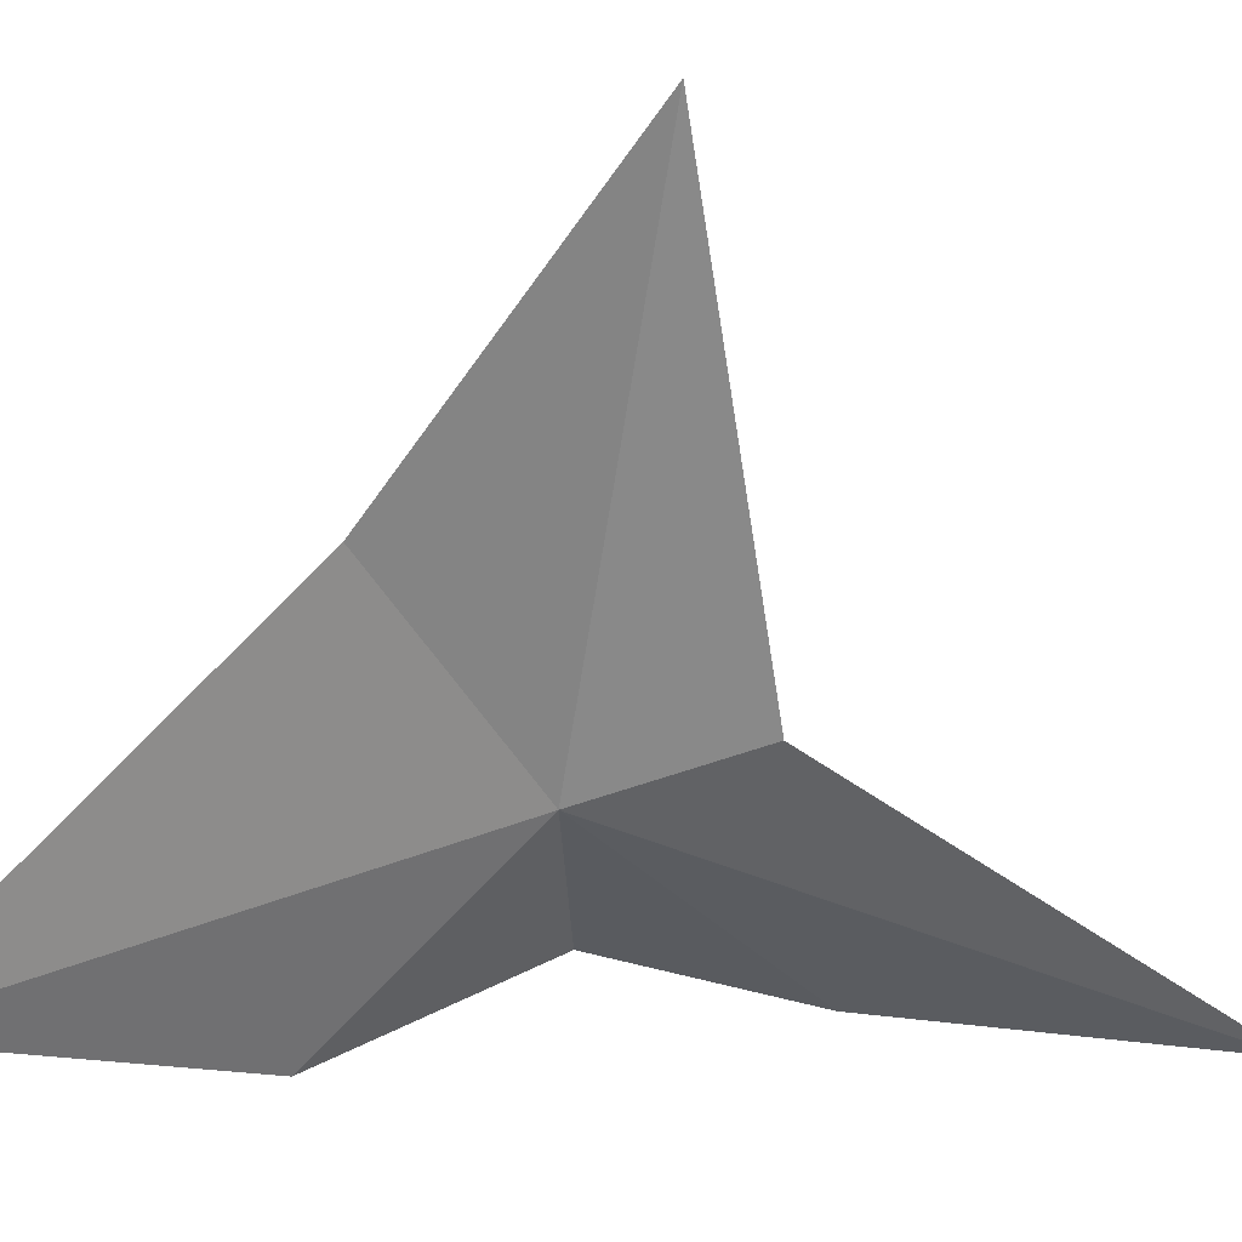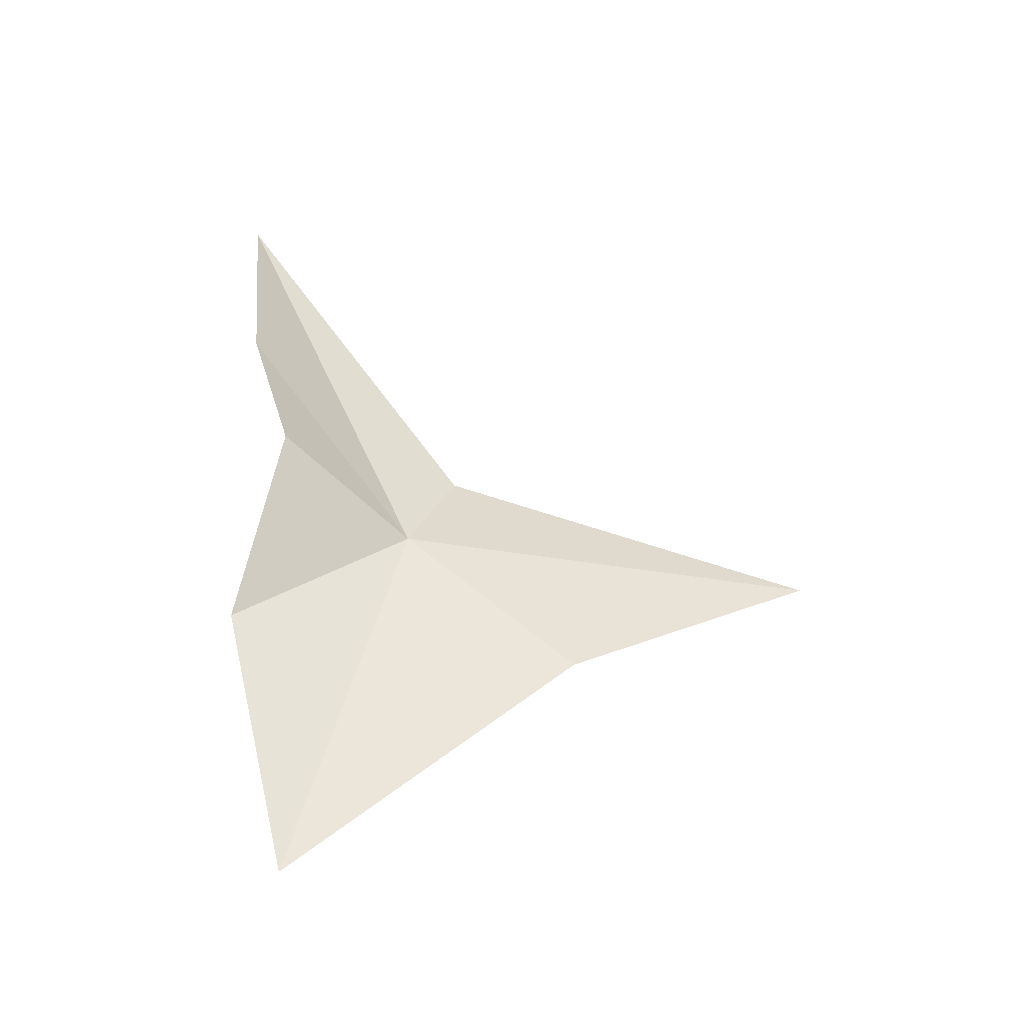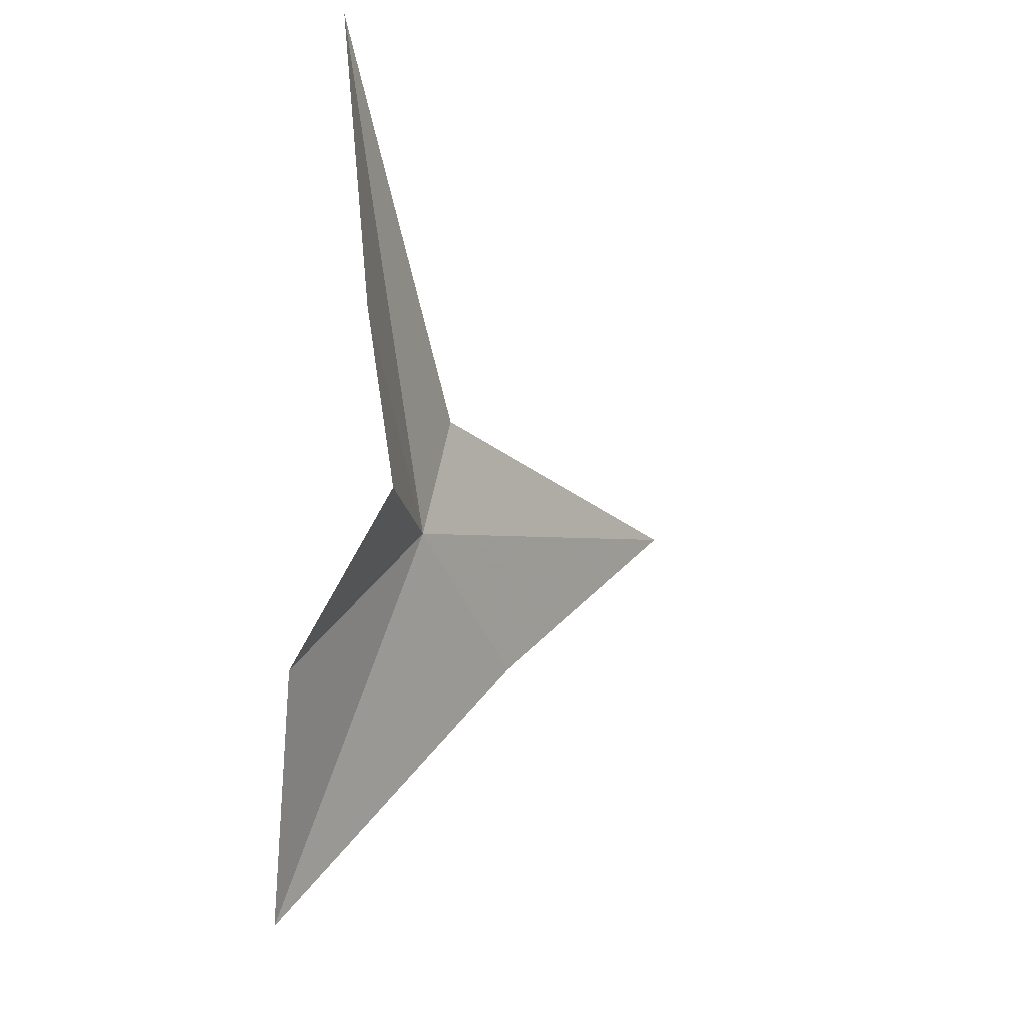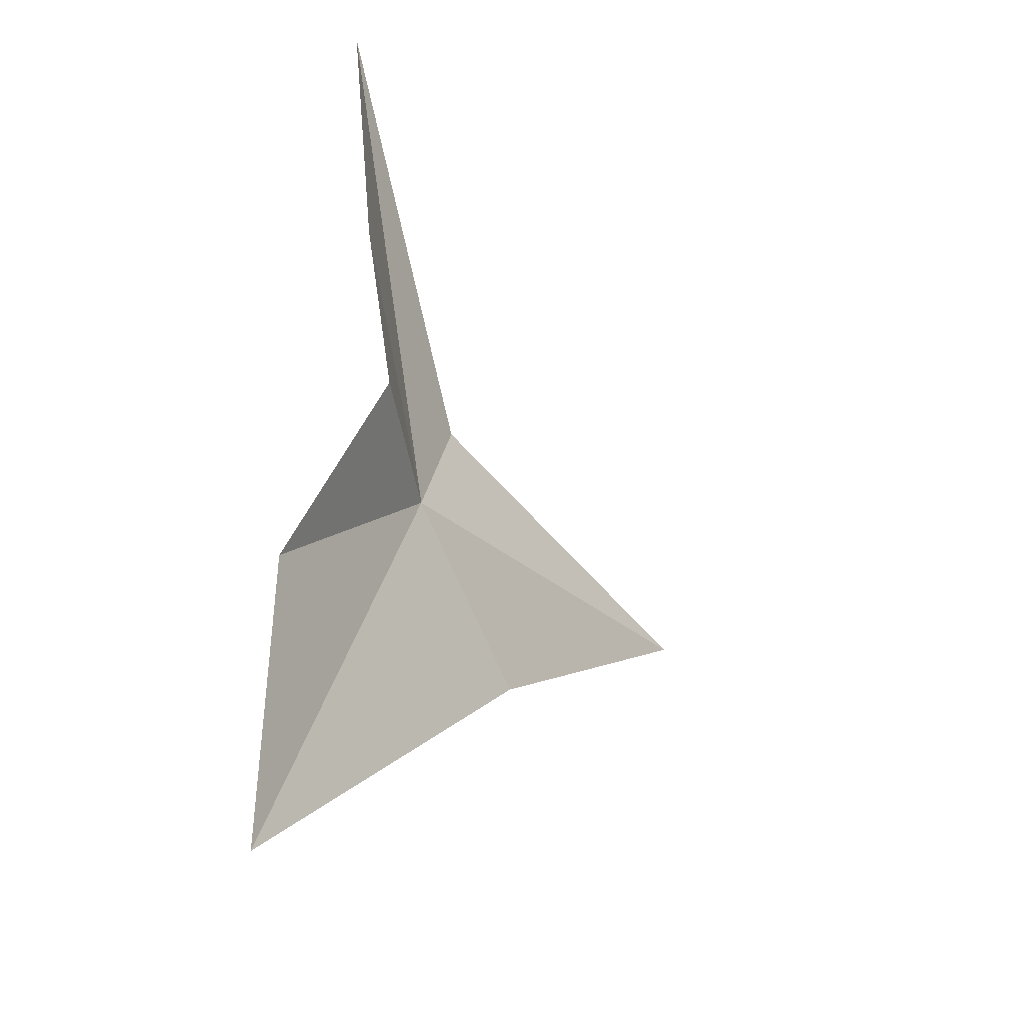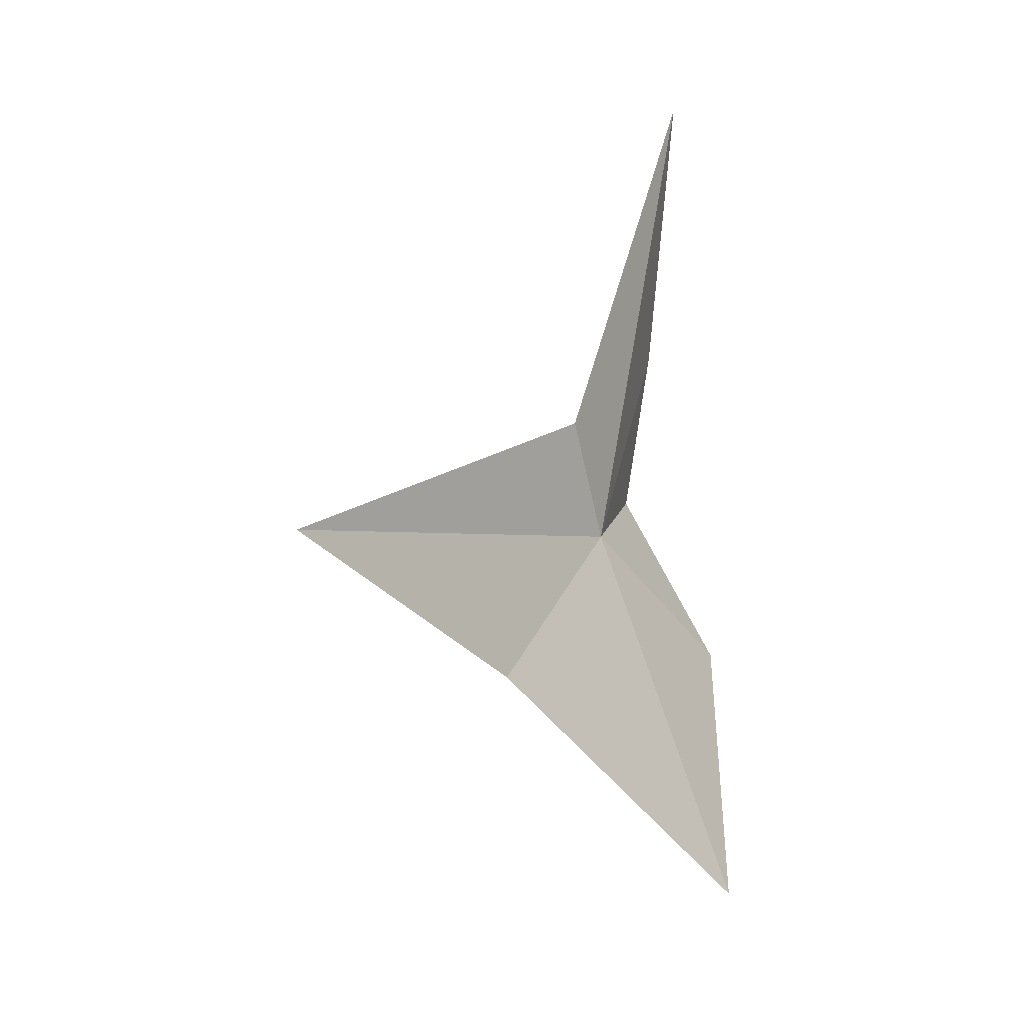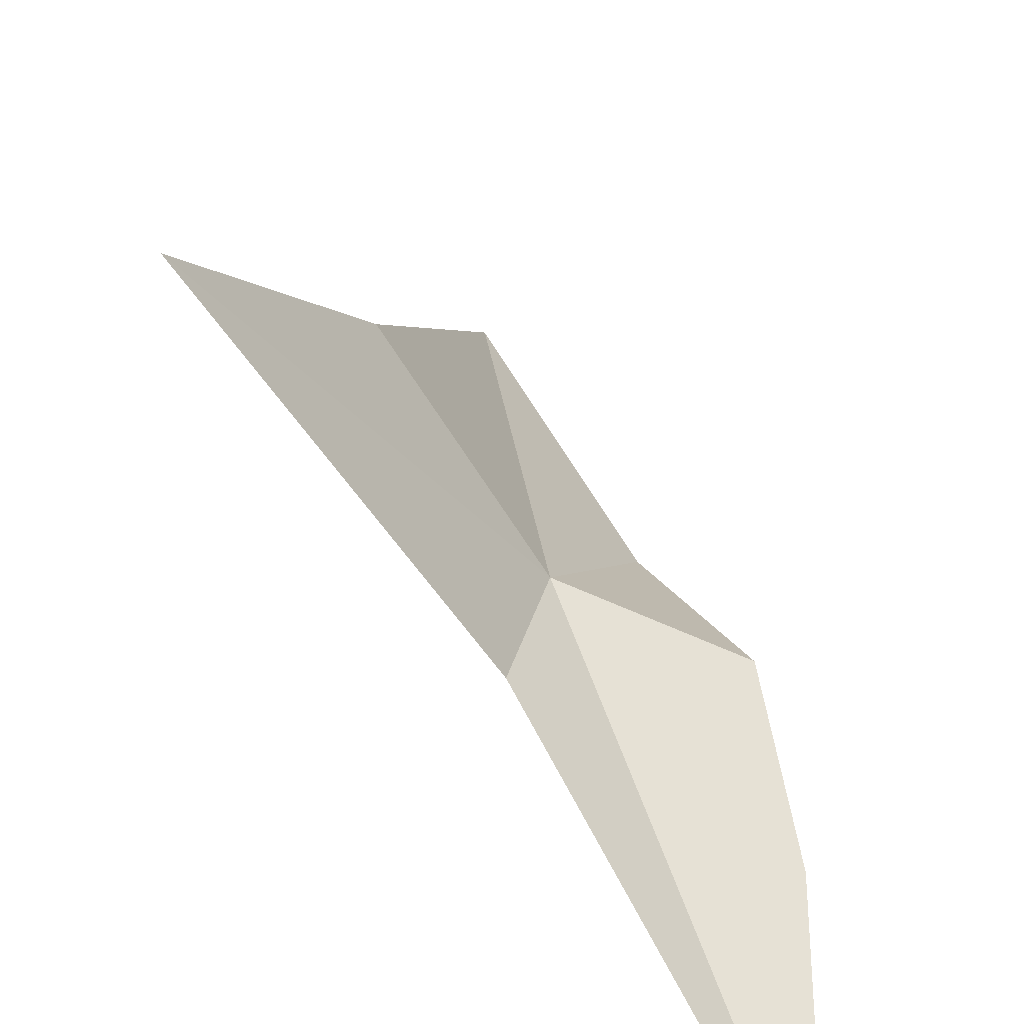
<metadata>
{"format":"obj","ext":"obj","renderer":"f3d","projection":"perspective","resolution":1024,"background":"white","views":[{"elev":-7.0,"azim":-91.8,"up":"+Y"},{"elev":-57.4,"azim":109.8,"up":"+Z"},{"elev":-11.6,"azim":70.8,"up":"+Z"},{"elev":-39.3,"azim":72.3,"up":"+Z"},{"elev":8.7,"azim":-103.8,"up":"+Z"},{"elev":46.9,"azim":1.6,"up":"+Y"}]}
</metadata>
<code>
v 0.3463 0.2753 0.5037
v 0.203 0.4874 0.539
v 0.3299 0.2974 0.5781
v 0.4349 0.2317 0.5106
v 0.3858 0.1869 0.4135
v 0.4585 0.1934 0.7741
v 0.4548 0.2103 0.6063
v 0.3104 0.1988 0.2741
v 0.2713 0.3547 0.4343
f 1 3 2
f 1 5 4
f 1 7 6
f 1 8 5
f 1 2 9
f 1 9 8
f 1 6 3
f 1 4 7

</code>
